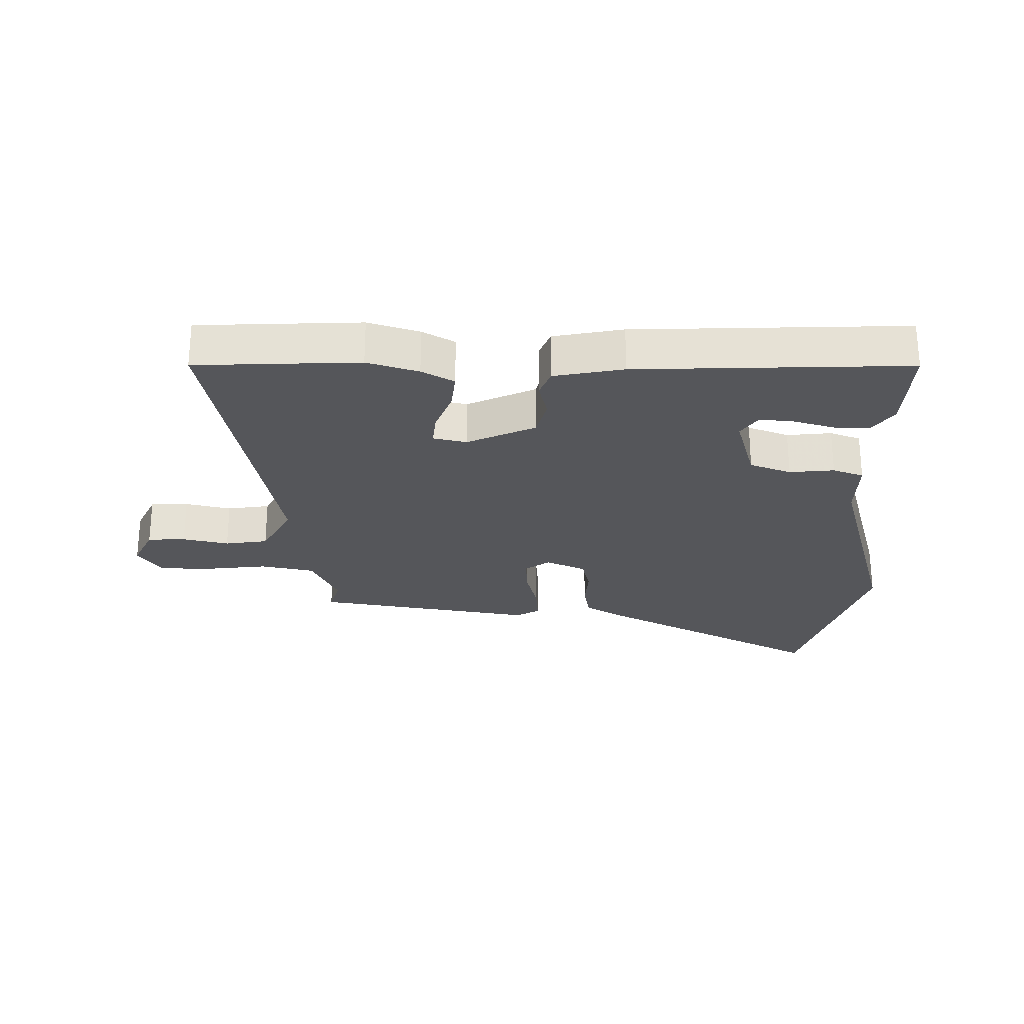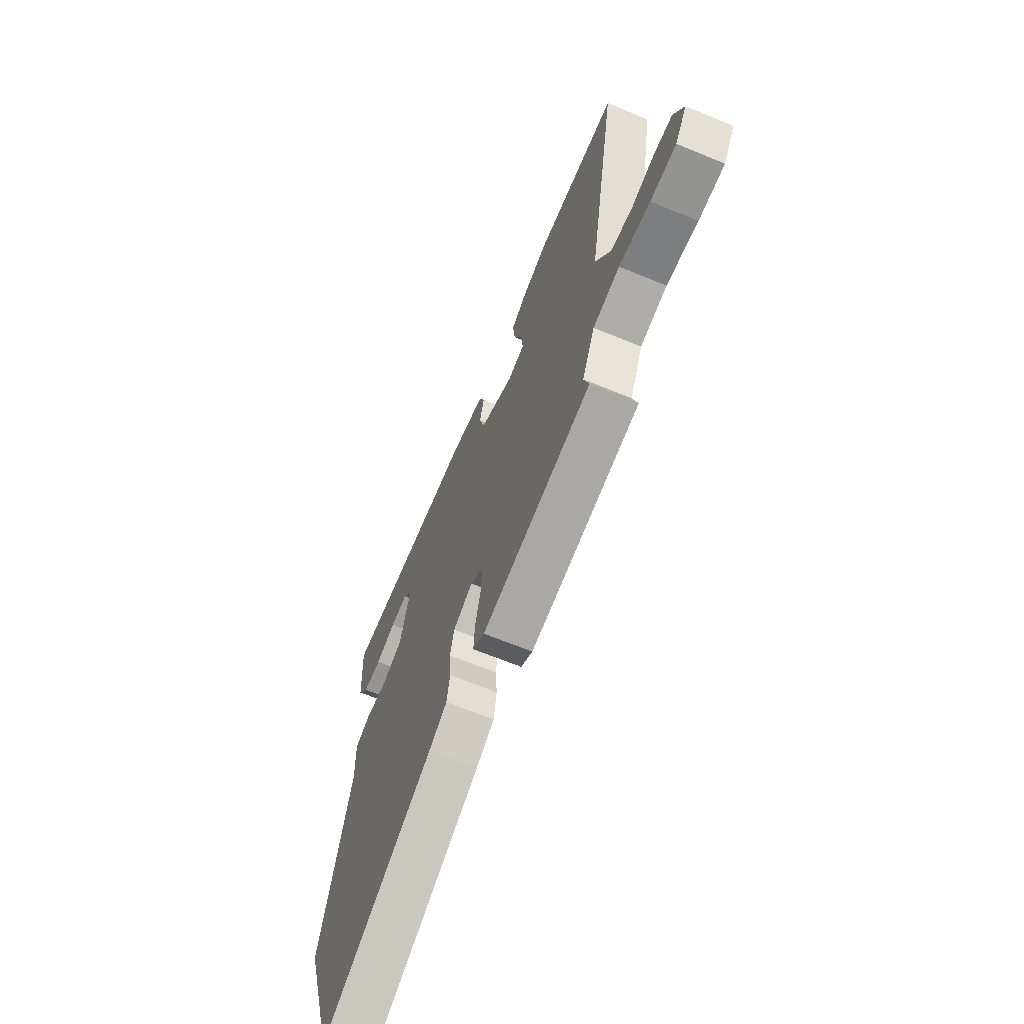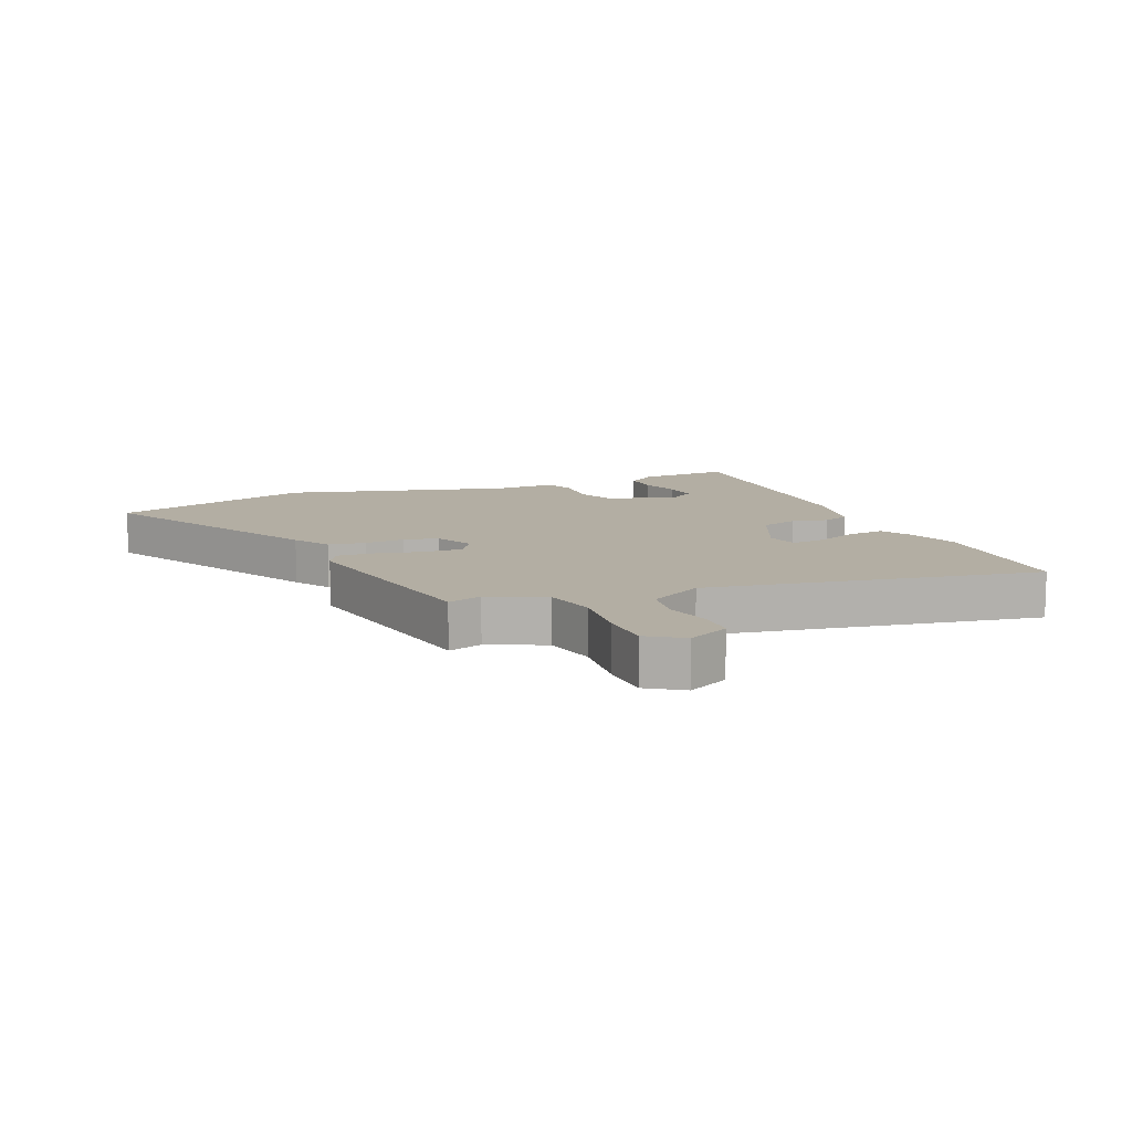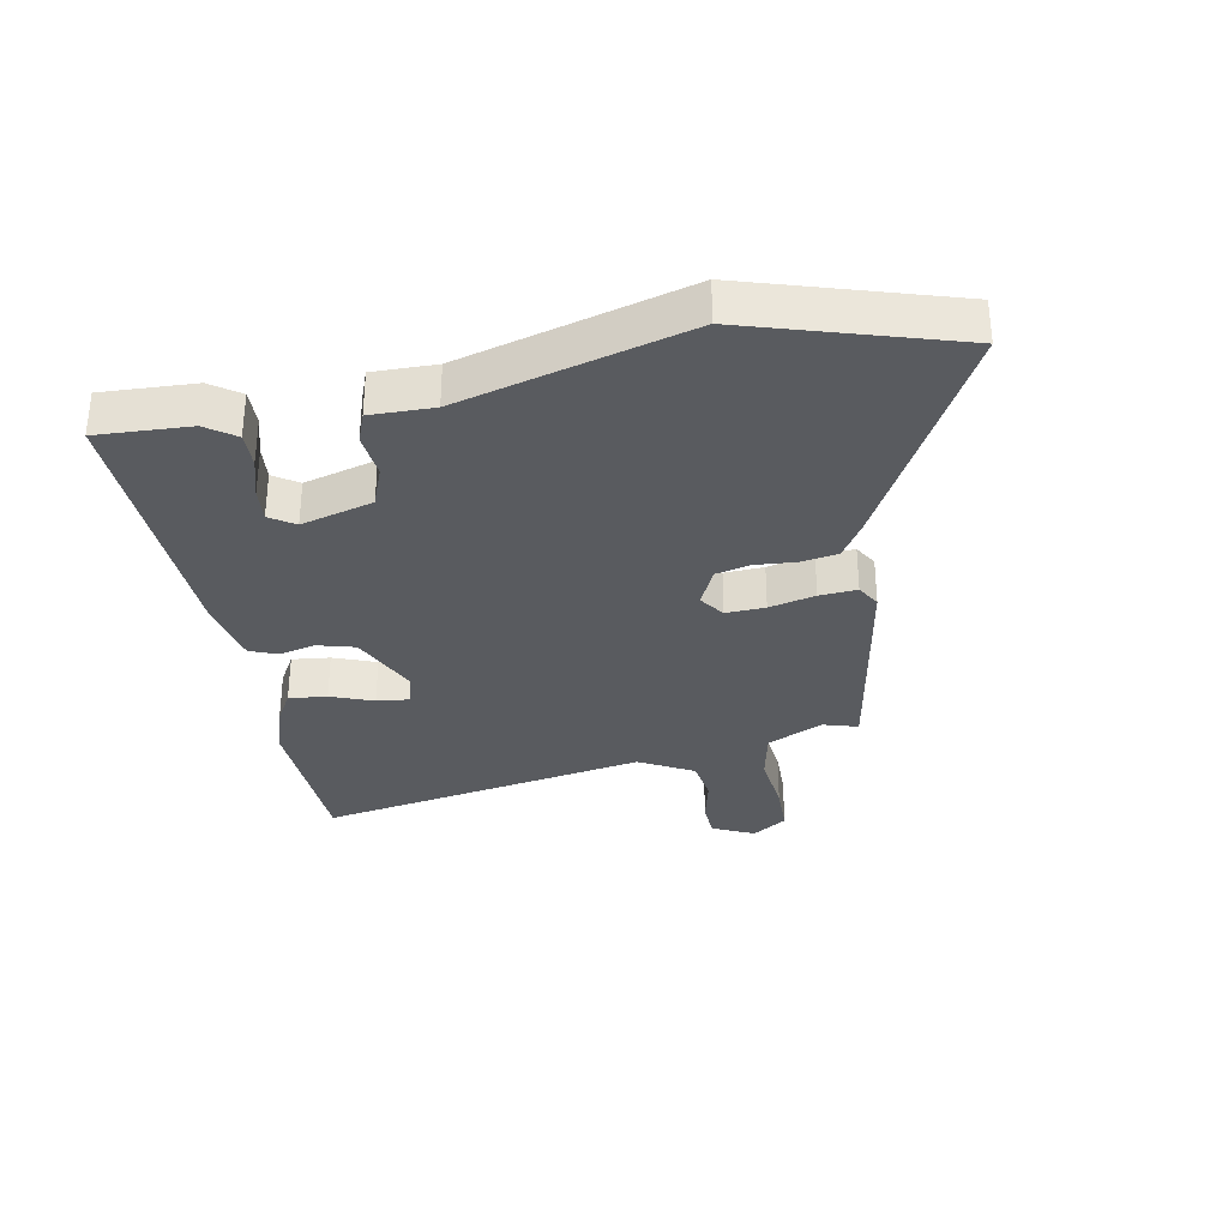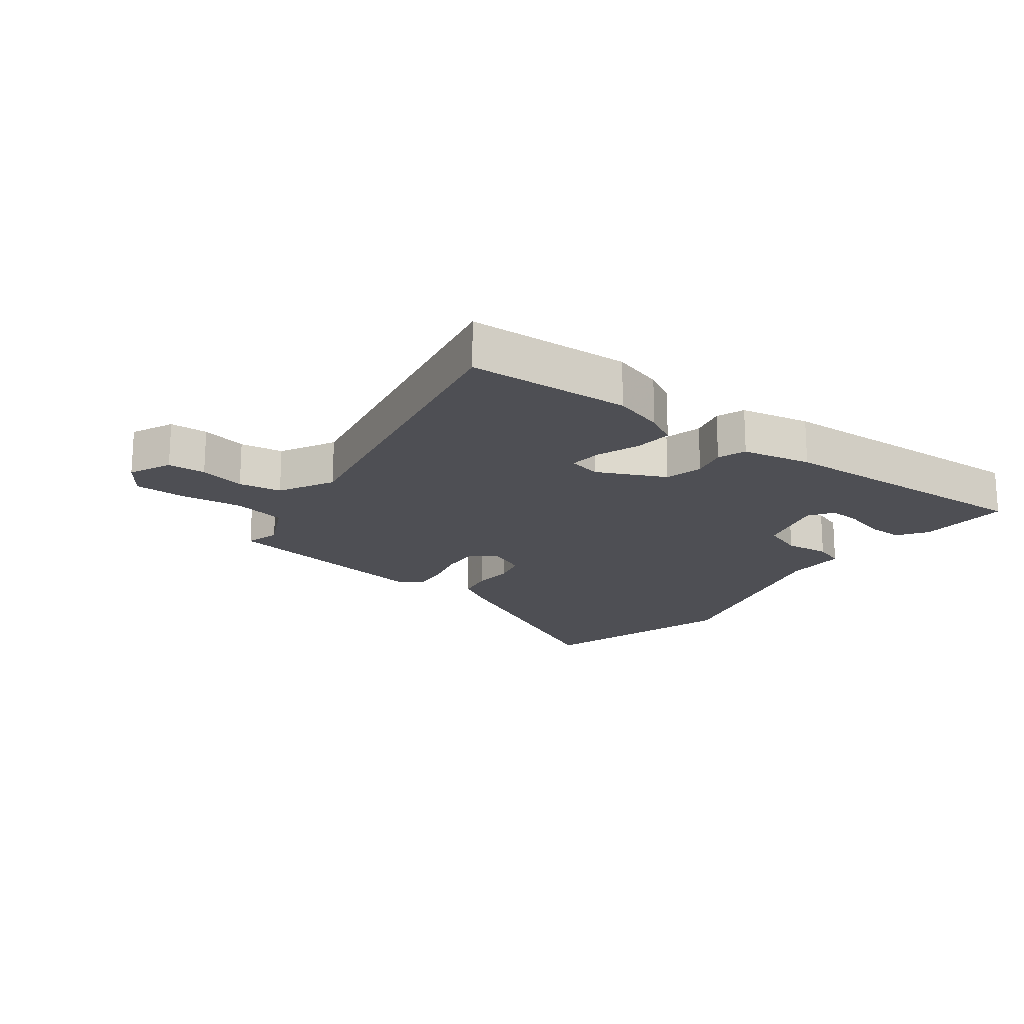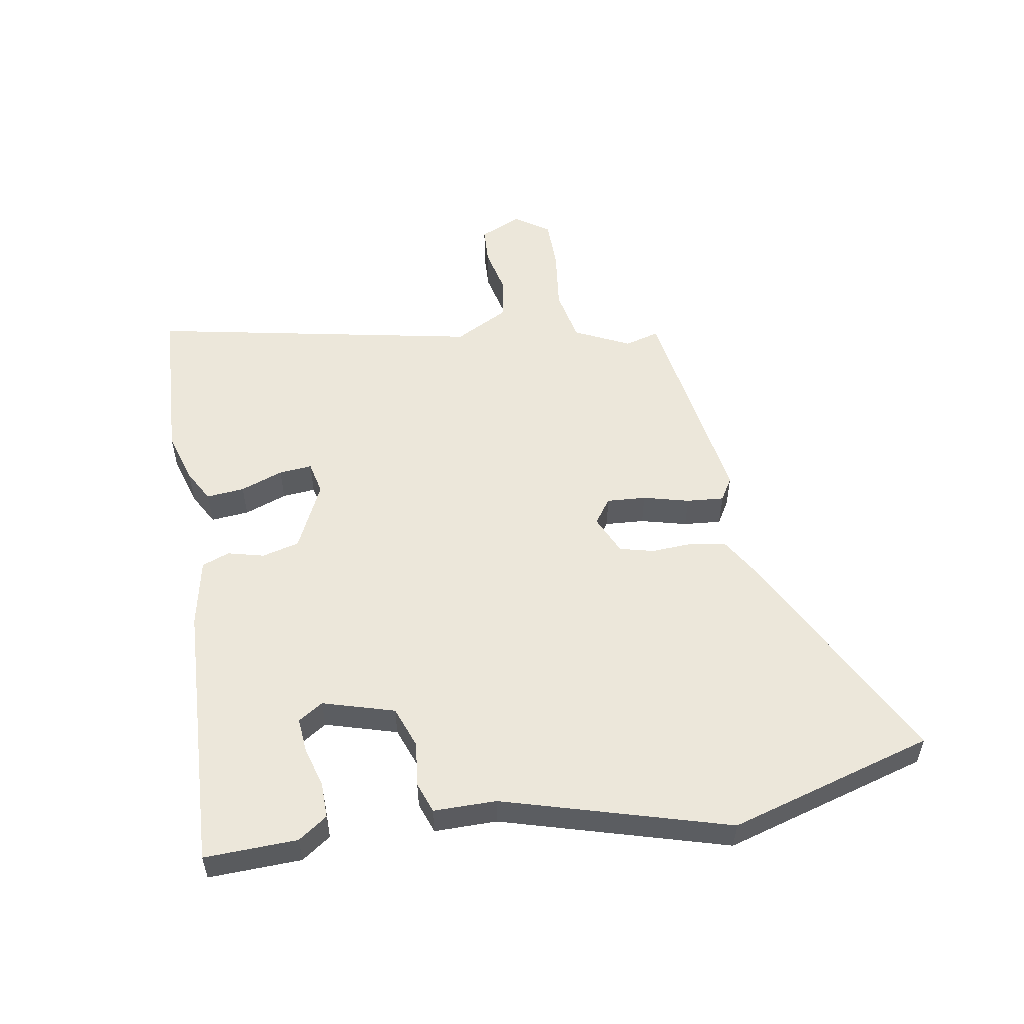
<metadata>
{"format":"obj","ext":"obj","renderer":"f3d","projection":"perspective","resolution":1024,"background":"white","views":[{"elev":-25.8,"azim":-0.2,"up":"+Y"},{"elev":-65.3,"azim":-112.6,"up":"+Z"},{"elev":11.0,"azim":-112.9,"up":"+Y"},{"elev":-32.2,"azim":101.0,"up":"+Y"},{"elev":-18.3,"azim":-36.0,"up":"+Y"},{"elev":53.8,"azim":81.4,"up":"+Y"}]}
</metadata>
<code>
v -0.619 0.07 0.496
v -0.354 0.07 0.505
v -0.271 0.07 0.478
v -0.219 0.07 0.448
v -0.226 0.07 0.386
v -0.253 0.07 0.317
v -0.259 0.07 0.263
v -0.205 0.07 0.25
v -0.094 0.07 0.3
v -0.077 0.07 0.361
v -0.091 0.07 0.42
v -0.073 0.07 0.465
v 0.04 0.07 0.486
v 0.481 0.07 0.498
v 0.473 0.07 0.347
v 0.439 0.07 0.3
v 0.381 0.07 0.302
v 0.315 0.07 0.322
v 0.259 0.07 0.328
v 0.232 0.07 0.288
v 0.264 0.07 0.171
v 0.331 0.07 0.145
v 0.404 0.07 0.152
v 0.454 0.07 0.133
v 0.452 0.07 0.031
v 0.551 0.07 -0.336
v 0.447 0.07 -0.668
v 0.078 0.07 -0.47
v 0.019 0.07 -0.433
v 0.009 0.07 -0.373
v 0.014 0.07 -0.307
v 0.001 0.07 -0.251
v -0.063 0.07 -0.221
v -0.104 0.07 -0.249
v -0.101 0.07 -0.313
v -0.083 0.07 -0.388
v -0.079 0.07 -0.449
v -0.117 0.07 -0.471
v -0.476 0.07 -0.407
v -0.459 0.07 -0.351
v -0.501 0.07 -0.26
v -0.588 0.07 -0.241
v -0.69 0.07 -0.252
v -0.774 0.07 -0.25
v -0.812 0.07 -0.193
v -0.779 0.07 -0.125
v -0.717 0.07 -0.123
v -0.642 0.07 -0.141
v -0.572 0.07 -0.131
v -0.523 0.07 -0.043
v -0.619 0 0.496
v -0.354 0 0.505
v -0.271 0 0.478
v -0.219 0 0.448
v -0.226 0 0.386
v -0.253 0 0.317
v -0.259 0 0.263
v -0.205 0 0.25
v -0.094 0 0.3
v -0.077 0 0.361
v -0.091 0 0.42
v -0.073 0 0.465
v 0.04 0 0.486
v 0.481 0 0.498
v 0.473 0 0.347
v 0.439 0 0.3
v 0.381 0 0.302
v 0.315 0 0.322
v 0.259 0 0.328
v 0.232 0 0.288
v 0.264 0 0.171
v 0.331 0 0.145
v 0.404 0 0.152
v 0.454 0 0.133
v 0.452 0 0.031
v 0.551 0 -0.336
v 0.447 0 -0.668
v 0.078 0 -0.47
v 0.019 0 -0.433
v 0.009 0 -0.373
v 0.014 0 -0.307
v 0.001 0 -0.251
v -0.063 0 -0.221
v -0.104 0 -0.249
v -0.101 0 -0.313
v -0.083 0 -0.388
v -0.079 0 -0.449
v -0.117 0 -0.471
v -0.476 0 -0.407
v -0.459 0 -0.351
v -0.501 0 -0.26
v -0.588 0 -0.241
v -0.69 0 -0.252
v -0.774 0 -0.25
v -0.812 0 -0.193
v -0.779 0 -0.125
v -0.717 0 -0.123
v -0.642 0 -0.141
v -0.572 0 -0.131
v -0.523 0 -0.043
f 45 46 47 48
f 45 48 49
f 42 43 44 45
f 42 45 49
f 41 42 49 50
f 37 38 39 40
f 35 36 37 40
f 34 35 40 41
f 33 34 41 50
f 28 29 30 31
f 28 31 32
f 25 26 27 28
f 25 28 32
f 22 23 24 25
f 21 22 25 32
f 20 21 32 33
f 15 16 17 18
f 15 18 19
f 14 15 19
f 13 14 19
f 10 11 12 13
f 9 10 13 19
f 8 9 19 20
f 3 4 5 6
f 3 6 7
f 2 3 7
f 1 2 7
f 50 1 7
f 8 20 33 50
f 7 8 50
f 98 97 96 95
f 99 98 95
f 95 94 93 92
f 99 95 92
f 100 99 92 91
f 90 89 88 87
f 90 87 86 85
f 91 90 85 84
f 100 91 84 83
f 81 80 79 78
f 82 81 78
f 78 77 76 75
f 82 78 75
f 75 74 73 72
f 82 75 72 71
f 83 82 71 70
f 68 67 66 65
f 69 68 65
f 69 65 64
f 69 64 63
f 63 62 61 60
f 69 63 60 59
f 70 69 59 58
f 56 55 54 53
f 57 56 53
f 57 53 52
f 57 52 51
f 57 51 100
f 100 83 70 58
f 100 58 57
f 1 51 52 2
f 2 52 53 3
f 3 53 54 4
f 4 54 55 5
f 5 55 56 6
f 6 56 57 7
f 7 57 58 8
f 8 58 59 9
f 9 59 60 10
f 10 60 61 11
f 11 61 62 12
f 12 62 63 13
f 13 63 64 14
f 14 64 65 15
f 15 65 66 16
f 16 66 67 17
f 17 67 68 18
f 18 68 69 19
f 19 69 70 20
f 20 70 71 21
f 21 71 72 22
f 22 72 73 23
f 23 73 74 24
f 24 74 75 25
f 25 75 76 26
f 26 76 77 27
f 27 77 78 28
f 28 78 79 29
f 29 79 80 30
f 30 80 81 31
f 31 81 82 32
f 32 82 83 33
f 33 83 84 34
f 34 84 85 35
f 35 85 86 36
f 36 86 87 37
f 37 87 88 38
f 38 88 89 39
f 39 89 90 40
f 40 90 91 41
f 41 91 92 42
f 42 92 93 43
f 43 93 94 44
f 44 94 95 45
f 45 95 96 46
f 46 96 97 47
f 47 97 98 48
f 48 98 99 49
f 49 99 100 50
f 50 100 51 1

</code>
